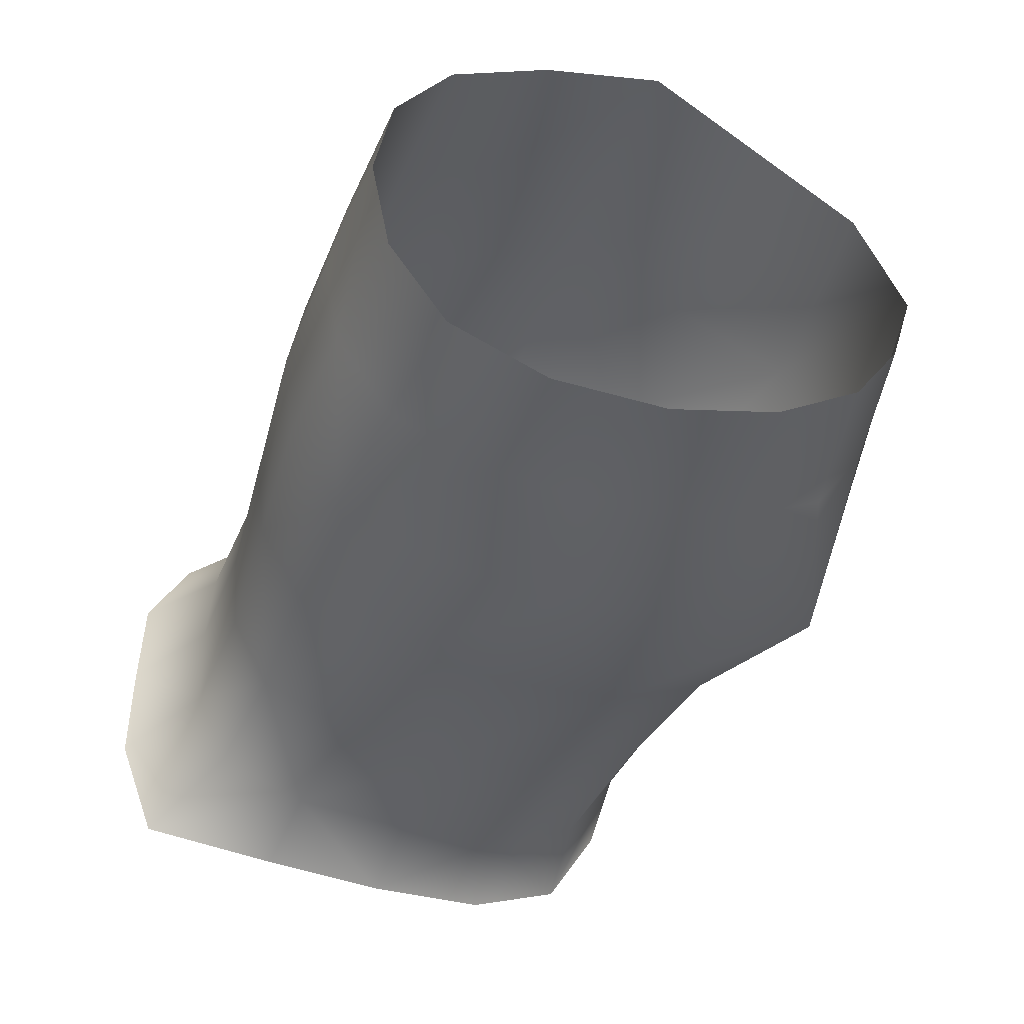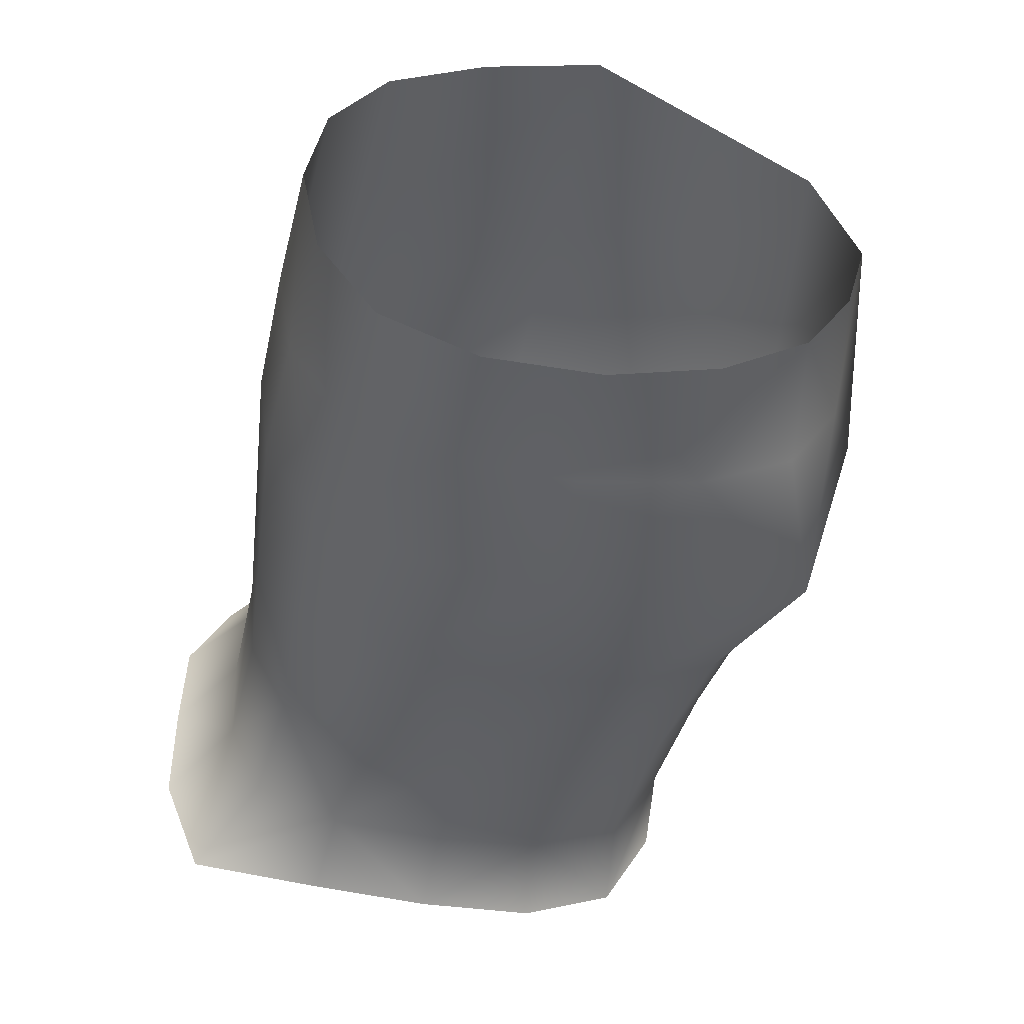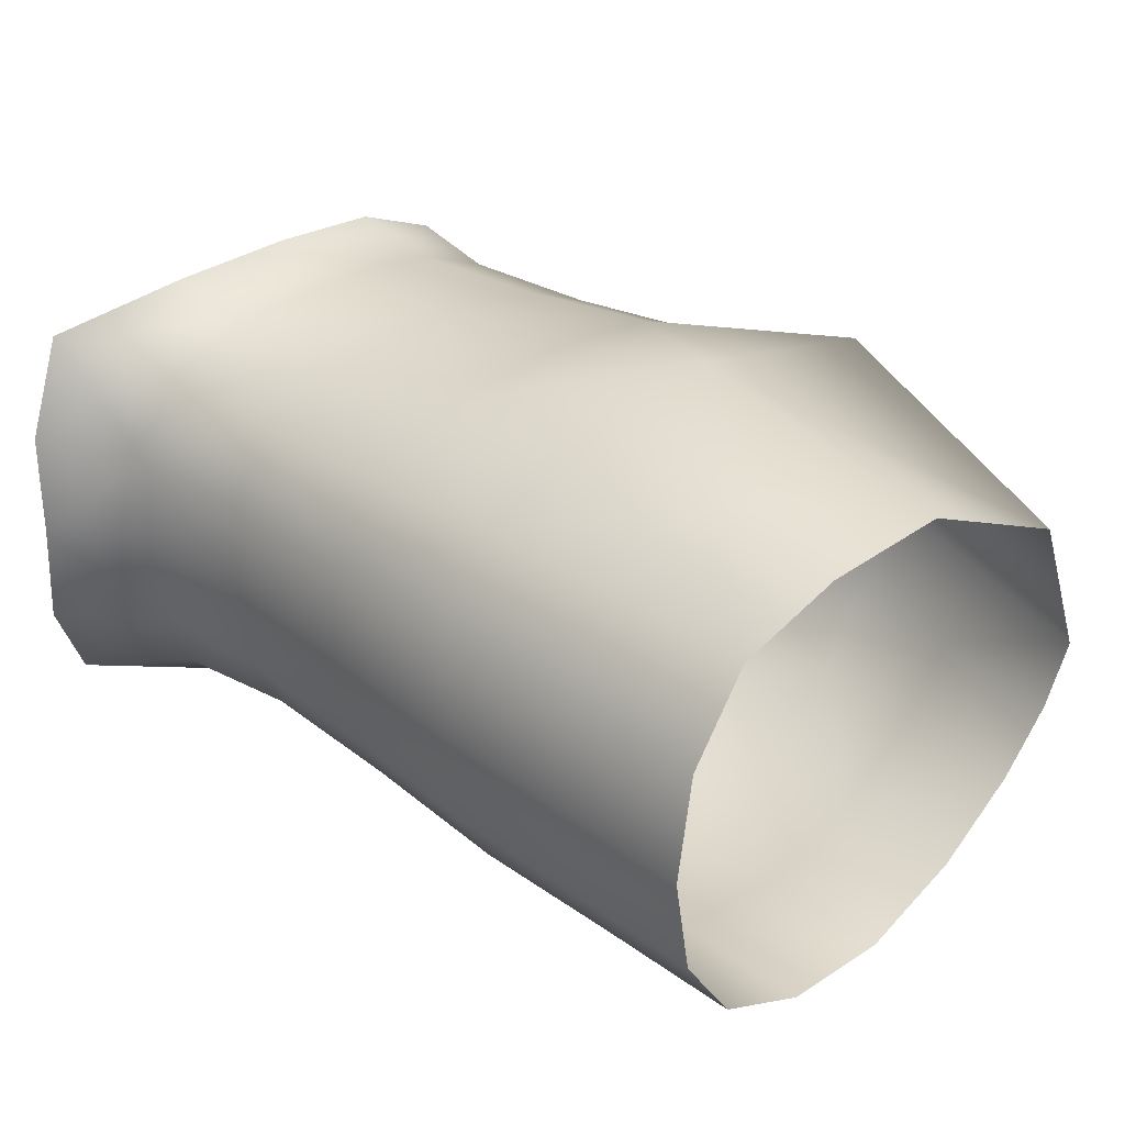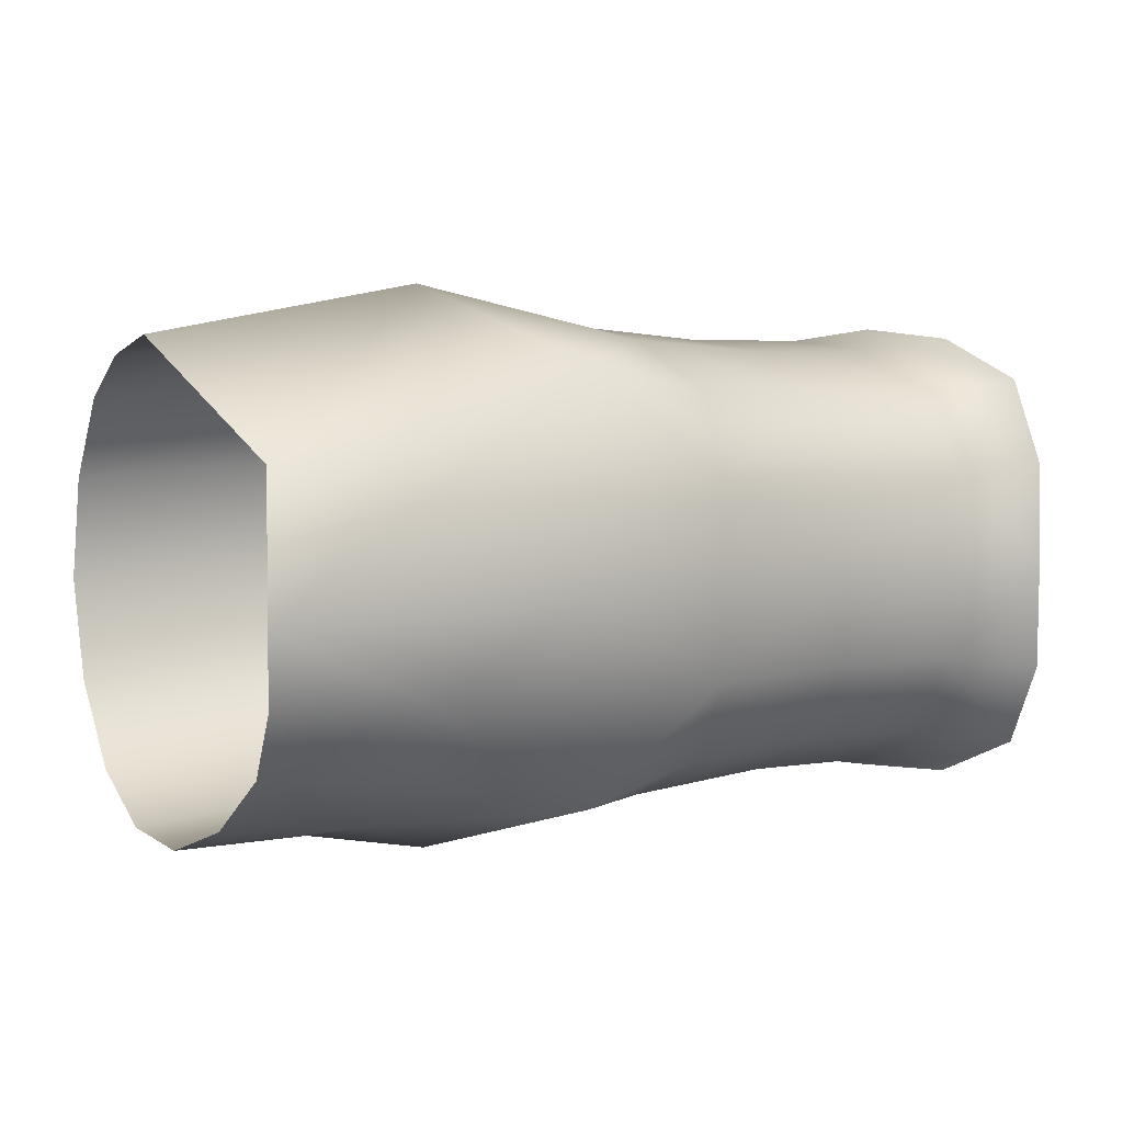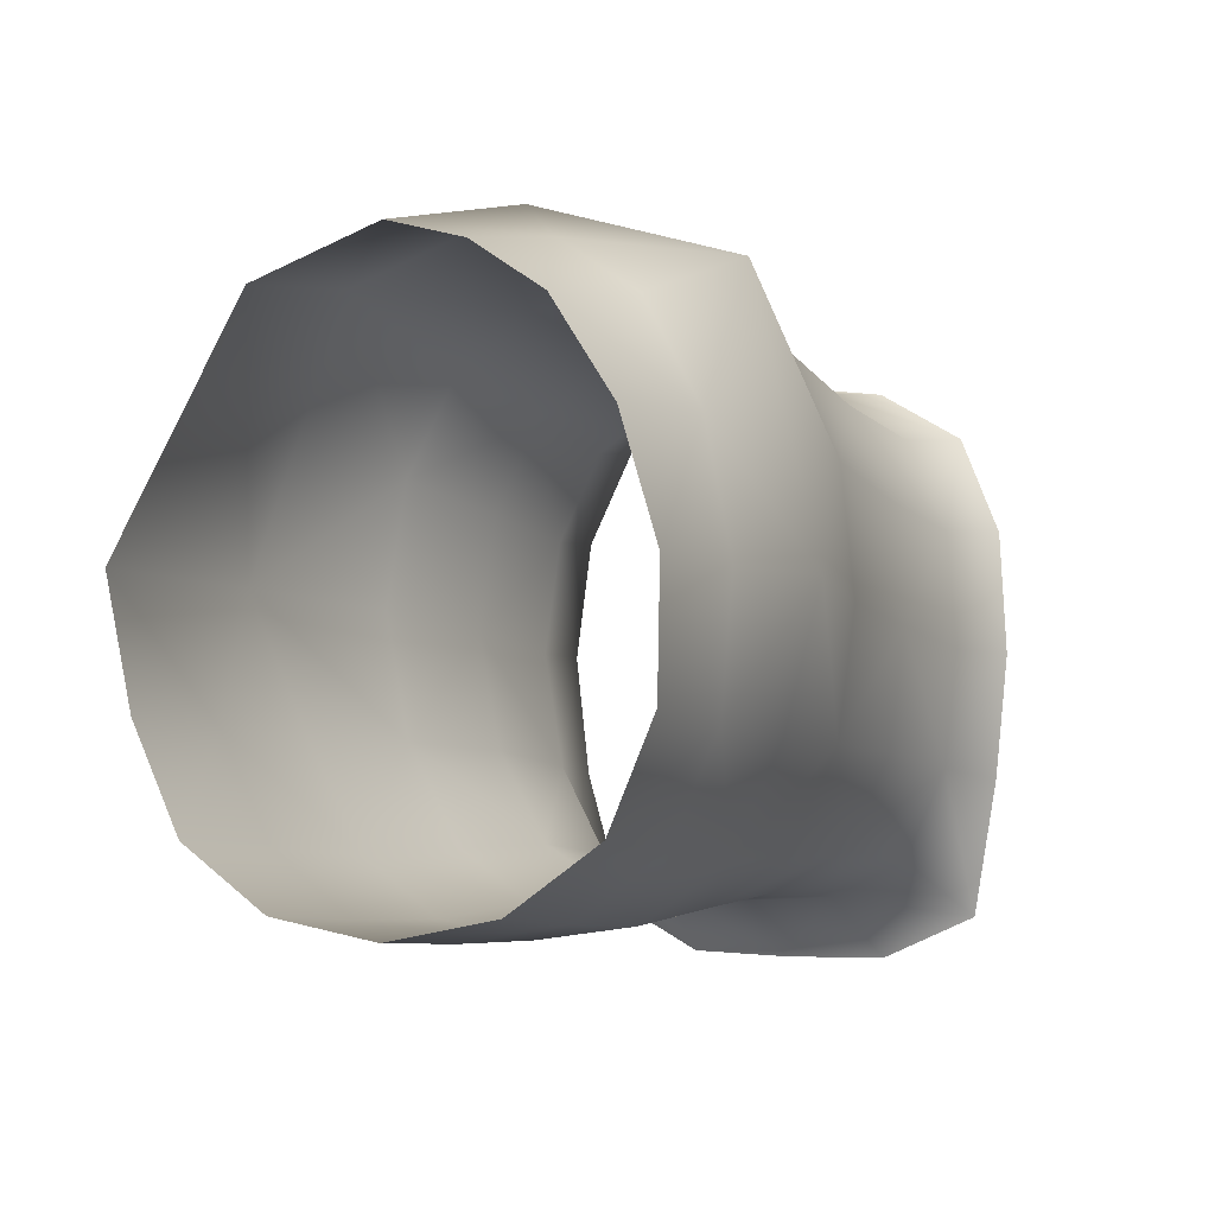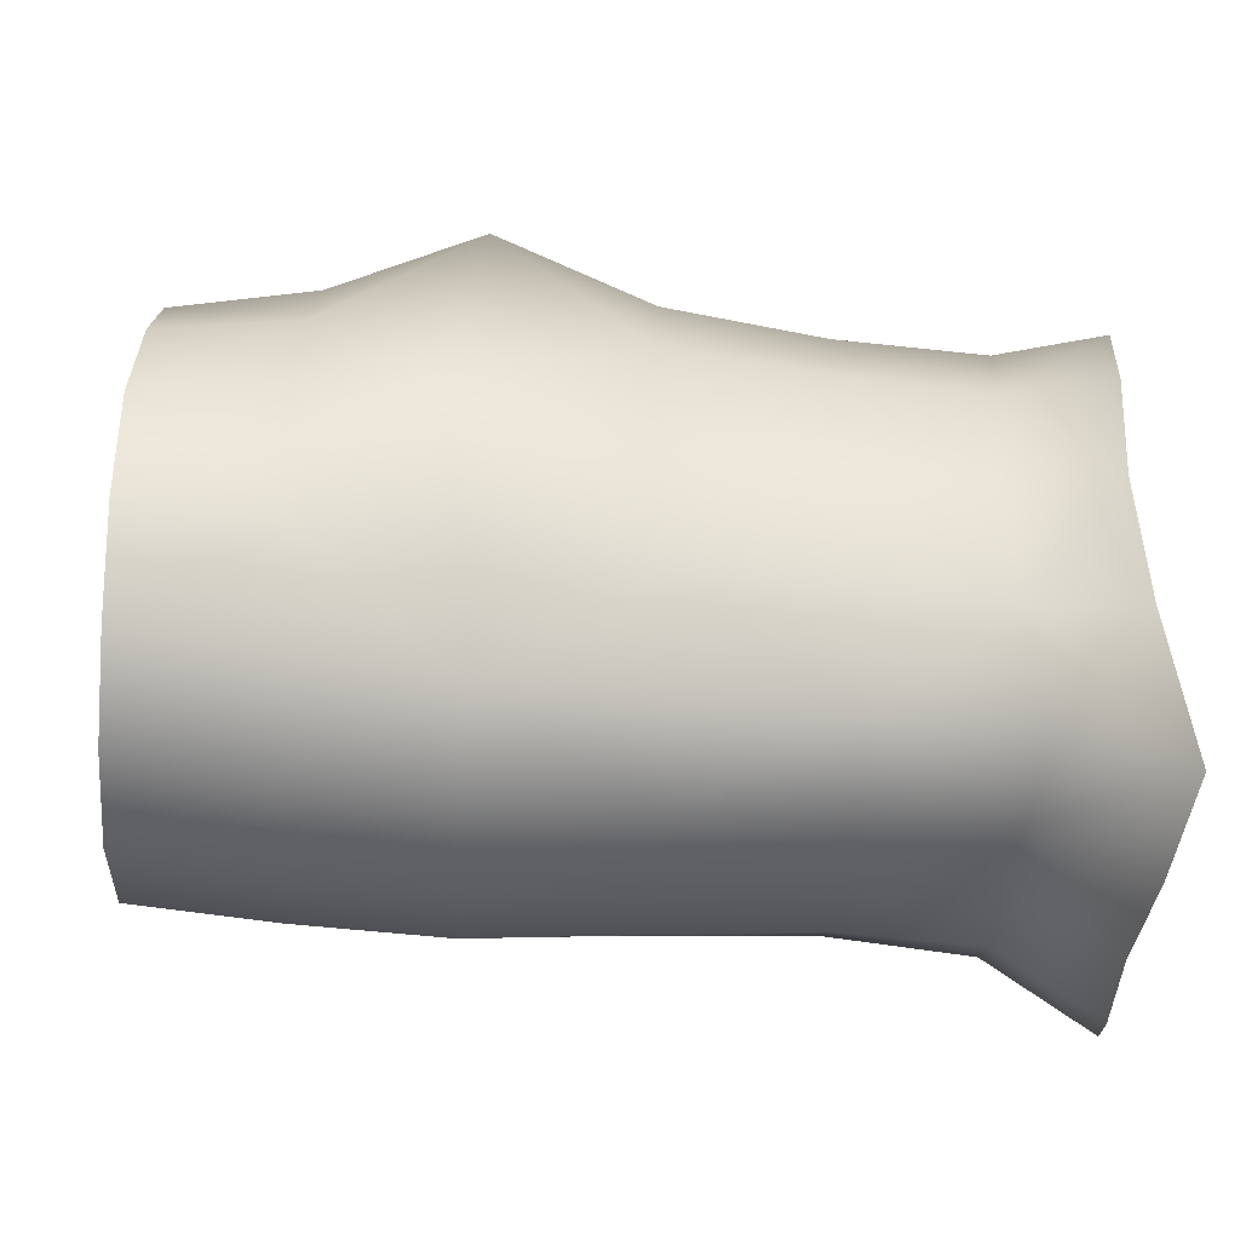
<metadata>
{"format":"obj","ext":"obj","renderer":"f3d","projection":"perspective","resolution":1024,"background":"white","views":[{"elev":-44.3,"azim":71.5,"up":"+Z"},{"elev":-46.6,"azim":79.7,"up":"+Z"},{"elev":30.6,"azim":45.5,"up":"+Z"},{"elev":4.4,"azim":151.1,"up":"+Z"},{"elev":-3.7,"azim":116.9,"up":"+Y"},{"elev":-40.1,"azim":176.8,"up":"+Y"}]}
</metadata>
<code>
g PS-Area03_16
v 2634 -509.3 -2457
v 2665 -747.1 -2338
v 2374 -744.7 -2283
v 2331 -456 -2366
v 2331 -456 -2366
v 2364 -400.1 -2579
v 2650 -470.9 -2602
v 2634 -509.3 -2457
v 2004 -551.7 -2753
v 1854 -570 -2758
v 1864 -669.4 -2805
v 2004 -551.7 -2753
v 2014 -498 -2673
v 1863 -517.1 -2676
v 2184 -762.8 -2829
v 2366 -752 -2871
v 2177 -630.5 -2812
v 2331 -461.3 -2787
v 2168 -523.3 -2760
v 2331 -461.3 -2787
v 2366 -752 -2871
v 2492 -621.2 -2817
v 2487 -516.9 -2757
v 2498 -751 -2846
v 2639 -751.1 -2848
v 2637 -633 -2809
v 2635 -539.2 -2747
v 2636 -973.6 -2799
v 2638 -871.7 -2845
v 2493 -881.2 -2833
v 2487 -988.2 -2780
v 2341 -890.7 -2823
v 2331 -1001 -2766
v 2494 -463.5 -2678
v 2642 -491.3 -2677
v 2502 -879.8 -2341
v 2651 -873.4 -2356
v 2641 -978 -2400
v 2490 -989.2 -2391
v 2346 -886.3 -2333
v 2333 -997.9 -2386
v 1864 -513.8 -2477
v 1855 -564.3 -2395
v 1749 -552.3 -2381
v 1733 -1071 -2362
v 1762 -921.1 -2333
v 1862 -912 -2352
v 1847 -1009 -2397
v 1773 -788.1 -2323
v 1876 -787.2 -2338
v 2024 -770.6 -2337
v 2010 -896.1 -2355
v 1994 -995.1 -2403
v 2006 -545.5 -2399
v 2016 -645.7 -2352
v 1866 -663.4 -2350
v 1762 -656.6 -2336
v 2331 -456 -2366
v 2374 -744.7 -2283
v 2181 -624 -2341
v 2170 -517.6 -2393
v 2190 -756.8 -2324
v 2177 -889.6 -2343
v 2162 -995.6 -2395
v 2346 -886.3 -2333
v 2333 -997.9 -2386
v 2331 -1001 -2766
v 2341 -890.7 -2823
v 2173 -894.1 -2806
v 2160 -998.4 -2751
v 2020 -776.1 -2816
v 2007 -899.8 -2795
v 1993 -997 -2742
v 2013 -652.2 -2801
v 1743 -557.4 -2779
v 1754 -662.4 -2825
v 1763 -489.7 -2580
v 1752 -504.1 -2690
v 1756 -501.2 -2470
v 1765 -793.7 -2836
v 1873 -792.4 -2818
v 1873 -501.4 -2576
v 1860 -916.1 -2799
v 1846 -1012 -2749
v 1754 -926.2 -2819
v 1725 -1075 -2783
v 1743 -557.4 -2779
v 1854 -570 -2758
v 2023 -482 -2576
v 2177 -467.3 -2676
v 2178 -464 -2477
v 2364 -400.1 -2579
v 2186 -451.2 -2577
v 2168 -523.3 -2760
v 2331 -461.3 -2787
v 2014 -494.4 -2479
f 47 46 49
f 46 47 45
f 48 45 47
f 56 50 49
f 50 47 49
f 47 50 51
f 56 51 50
f 51 56 55
f 54 55 56
f 55 54 60
f 61 60 54
f 60 51 55
f 51 60 62
f 56 43 54
f 43 42 54
f 42 43 44
f 56 44 43
f 44 56 57
f 49 57 56
f 44 79 42
f 77 42 79
f 42 77 82
f 47 53 48
f 53 47 52
f 51 52 47
f 52 51 63
f 62 63 51
f 63 62 59
f 60 59 62
f 59 60 58
f 61 58 60
f 58 61 91
f 54 91 61
f 91 54 96
f 42 96 54
f 96 42 89
f 82 89 42
f 89 82 14
f 77 14 82
f 14 77 78
f 91 96 89
f 63 53 52
f 53 63 64
f 14 78 87
f 14 13 89
f 63 66 64
f 66 63 65
f 59 65 63
f 87 88 14
f 12 14 88
f 14 12 13
f 90 13 12
f 13 90 89
f 93 89 90
f 89 93 91
f 92 91 93
f 91 92 58
f 92 93 90
f 90 95 92
f 95 90 94
f 12 94 90
f 76 80 11
f 81 11 80
f 11 81 71
f 83 71 81
f 71 83 72
f 73 72 83
f 72 73 69
f 70 69 73
f 69 70 67
f 69 71 72
f 71 69 15
f 83 85 86
f 85 83 80
f 81 80 83
f 83 84 73
f 84 83 86
f 11 75 76
f 75 11 10
f 67 68 69
f 16 69 68
f 69 16 15
f 17 15 16
f 15 17 71
f 74 71 17
f 71 74 11
f 9 11 74
f 11 9 10
f 18 19 17
f 9 17 19
f 17 9 74
f 16 18 17
f 29 25 30
f 24 30 25
f 30 24 21
f 22 21 24
f 21 22 20
f 23 20 22
f 20 23 34
f 27 34 23
f 34 27 35
f 22 25 26
f 25 22 24
f 22 27 23
f 27 22 26
f 35 7 34
f 20 34 6
f 7 6 34
f 6 7 5
f 8 5 7
f 30 32 33
f 32 30 21
f 30 28 29
f 28 30 31
f 33 31 30
f 36 37 38
f 37 36 2
f 3 2 36
f 2 3 1
f 4 1 3
f 38 39 36
f 39 41 36
f 40 36 41
f 36 40 3
v 2165 -1048 -2476
v 2336 -1056 -2473
v 2341 -1073 -2576
v 2333 -997.9 -2386
v 2171 -1061 -2572
v 1851 -1050 -2476
v 1750 -1119 -2463
v 1733 -1071 -2362
v 1847 -1009 -2397
v 1858 -1056 -2572
v 1754 -1122 -2575
v 1998 -1041 -2480
v 2004 -1050 -2572
v 1994 -995.1 -2403
v 1851 -1051 -2668
v 1997 -1041 -2663
v 1993 -997 -2742
v 1846 -1012 -2749
v 1746 -1121 -2686
v 1725 -1075 -2783
v 2165 -1049 -2668
v 2335 -1058 -2679
v 2331 -1001 -2766
v 2160 -998.4 -2751
v 2162 -995.6 -2395
f 107 103 102
f 104 102 103
f 104 105 102
f 110 102 105
f 102 110 108
f 116 115 111
f 107 111 115
f 111 107 106
f 102 106 107
f 106 102 109
f 108 109 102
f 109 108 97
f 110 97 108
f 97 110 121
f 109 111 106
f 111 109 112
f 97 100 98
f 100 97 121
f 98 99 97
f 101 97 99
f 97 101 109
f 117 109 101
f 109 117 112
f 113 112 117
f 112 113 111
f 114 111 113
f 111 114 116
f 99 117 101
f 117 99 118
f 117 120 113
f 120 117 119
f 118 119 117
v 2491 -1050 -2478
v 2336 -1056 -2473
v 2333 -997.9 -2386
v 2490 -989.2 -2391
v 2495 -1067 -2585
v 2341 -1073 -2576
v 2640 -1039 -2488
v 2642 -1058 -2599
v 2641 -978 -2400
v 2491 -1049 -2692
v 2639 -1036 -2709
v 2636 -973.6 -2799
v 2487 -988.2 -2780
v 2335 -1058 -2679
v 2331 -1001 -2766
f 127 123 122
f 124 122 123
f 122 124 125
f 125 130 122
f 128 122 130
f 122 128 129
f 127 122 126
f 129 126 122
f 126 129 131
f 132 131 129
f 131 132 133
f 136 135 131
f 127 131 135
f 131 127 126
f 133 134 131
f 136 131 134

</code>
